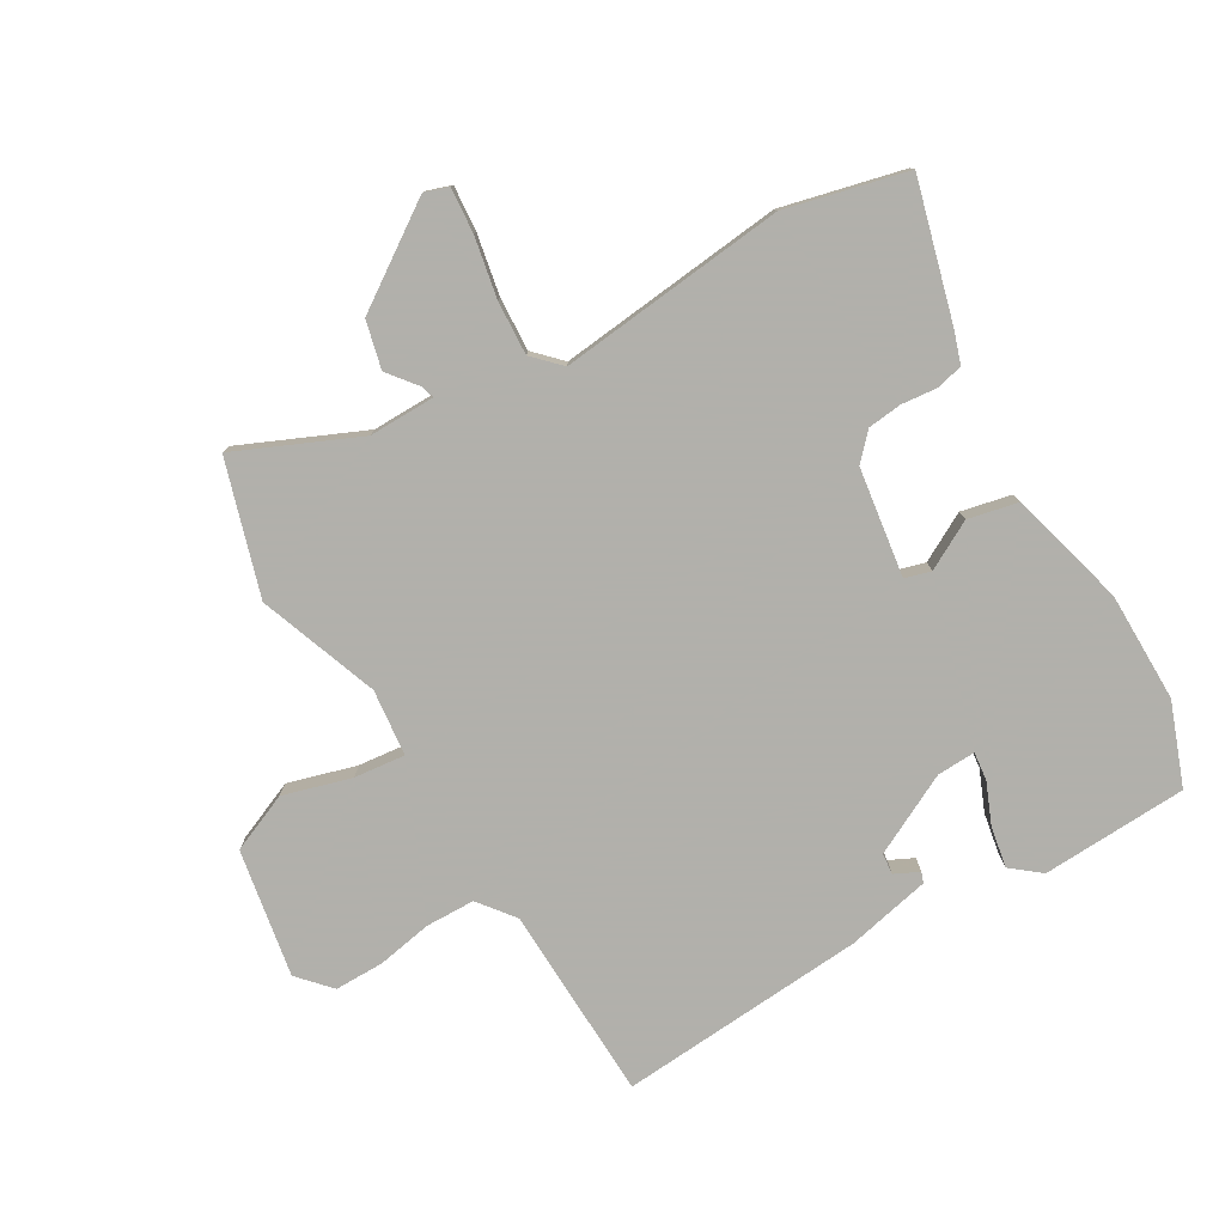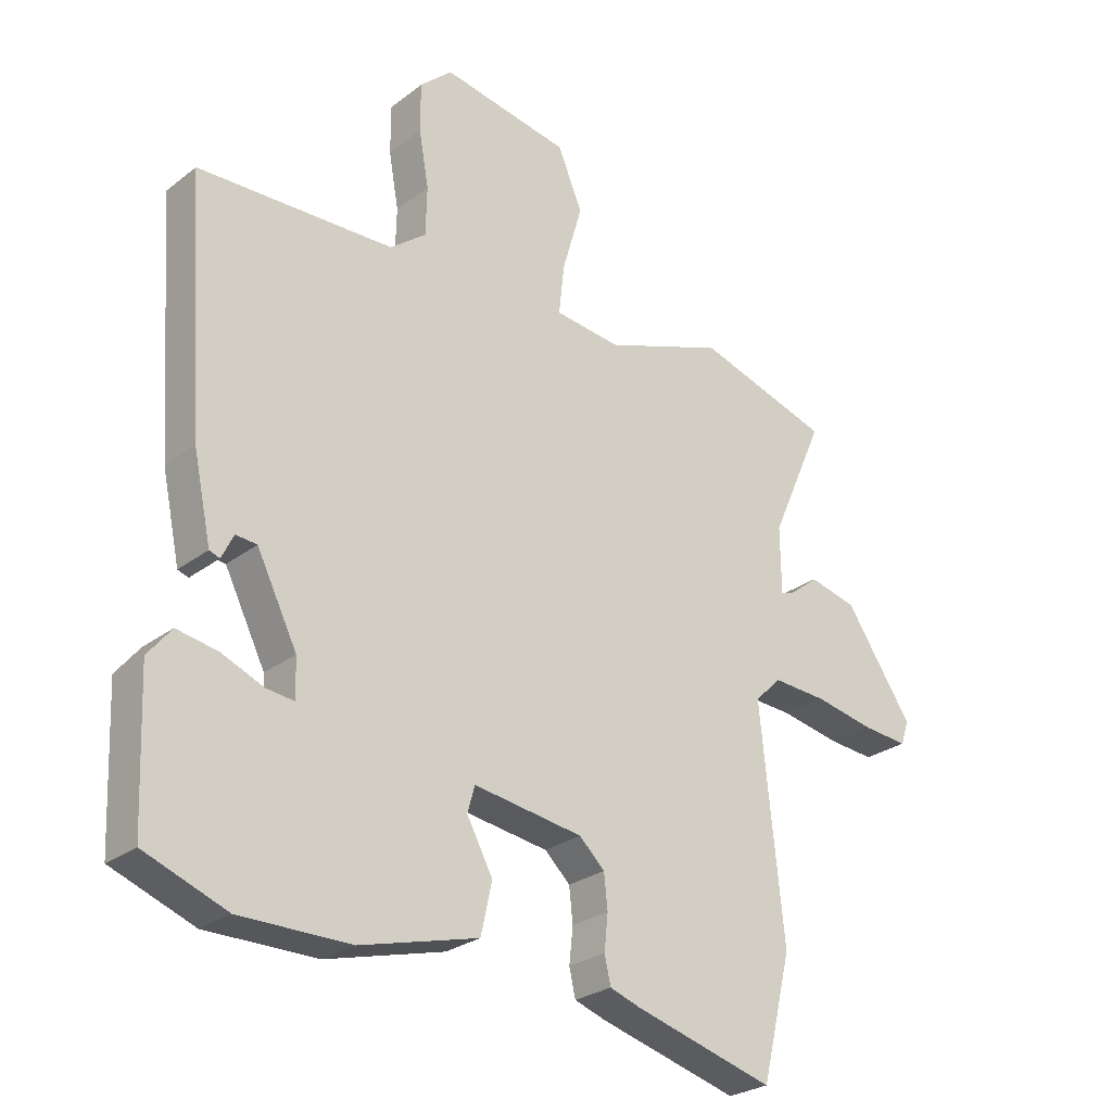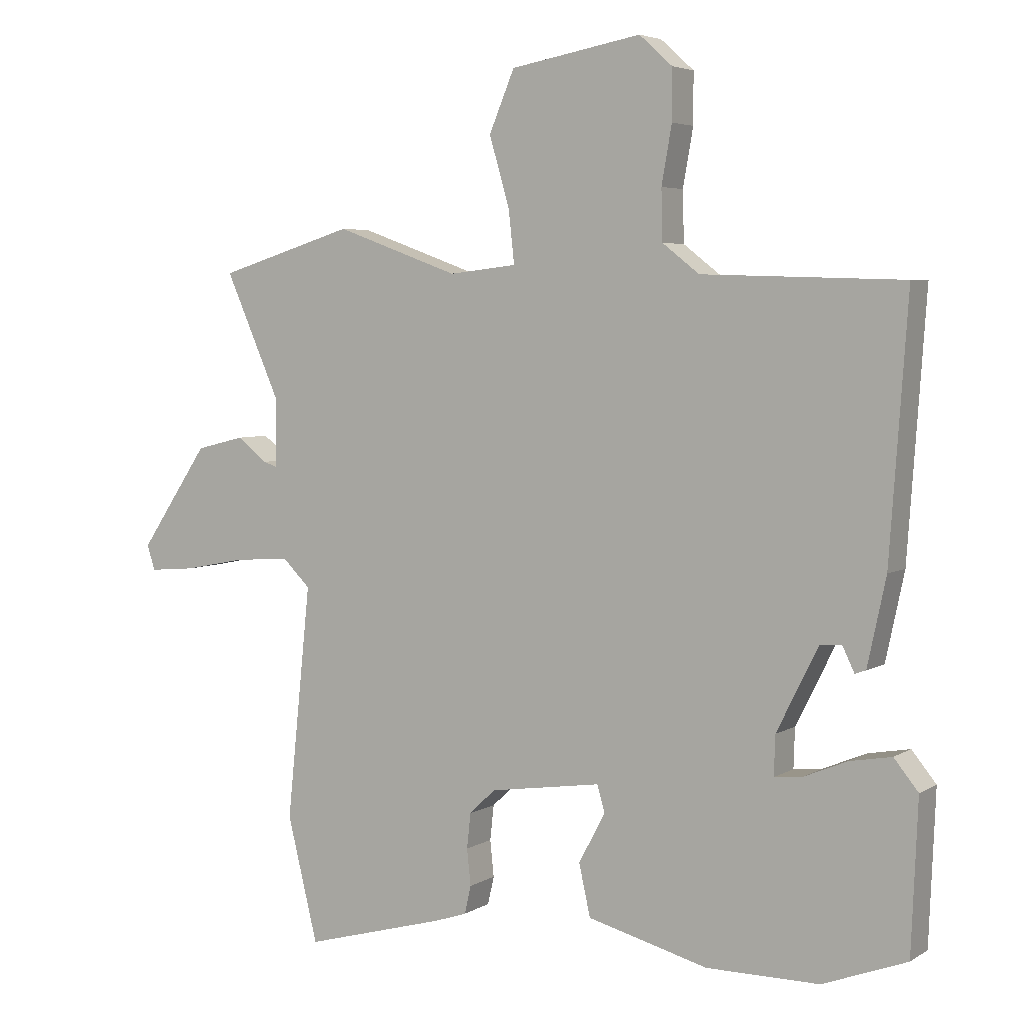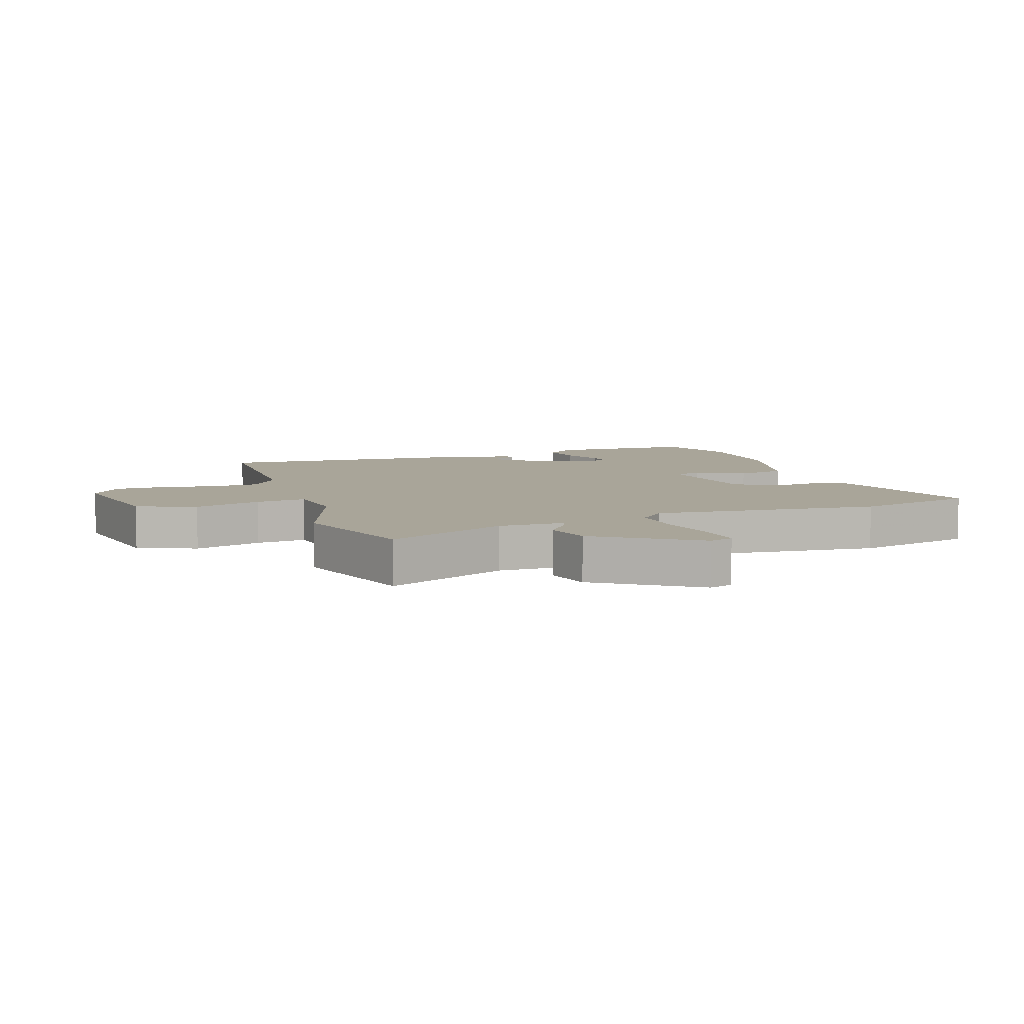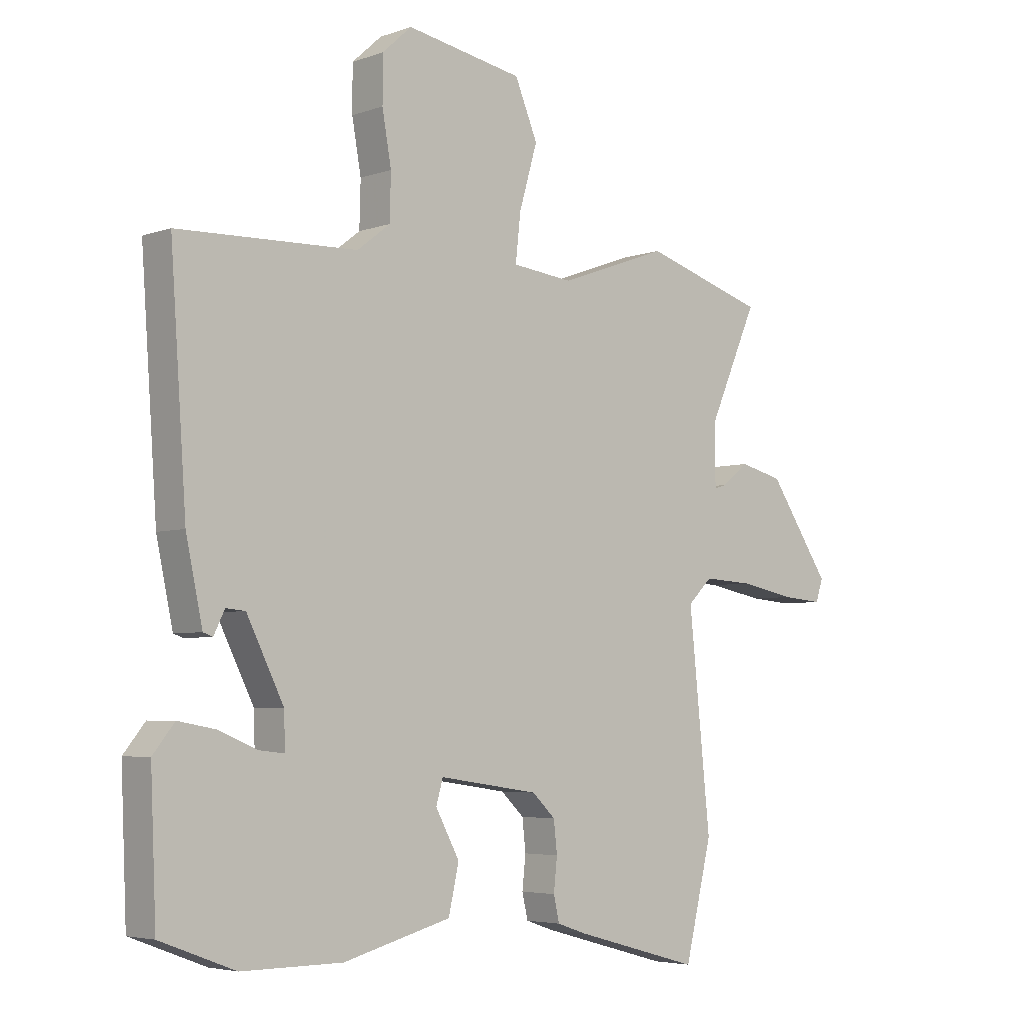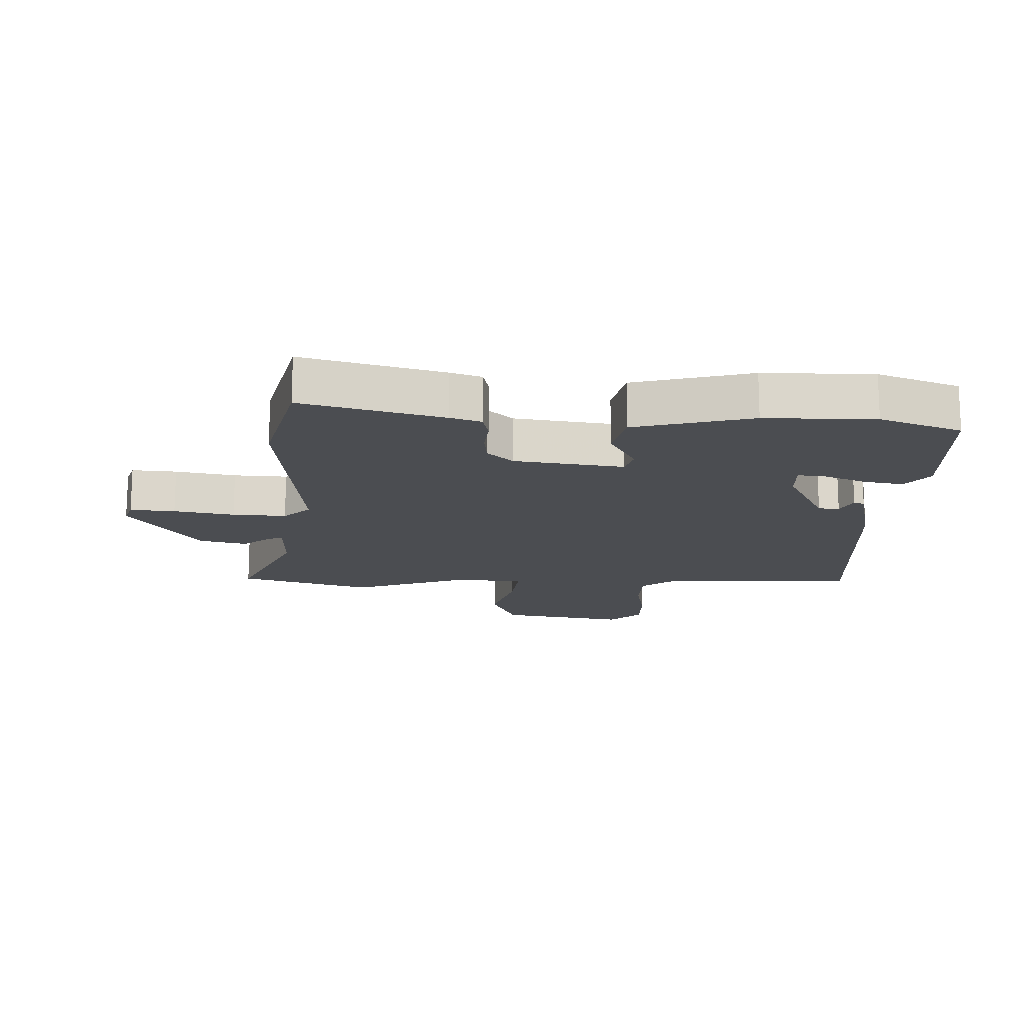
<metadata>
{"format":"obj","ext":"obj","renderer":"f3d","projection":"perspective","resolution":1024,"background":"white","views":[{"elev":-78.5,"azim":120.5,"up":"+Y"},{"elev":-26.6,"azim":-40.2,"up":"+Z"},{"elev":4.6,"azim":-150.3,"up":"+Z"},{"elev":7.4,"azim":70.6,"up":"+Y"},{"elev":-4.6,"azim":-41.8,"up":"+Z"},{"elev":-15.7,"azim":178.2,"up":"+Y"}]}
</metadata>
<code>
v -0.5 0.07 0.441
v -0.185 0.07 0.451
v -0.127 0.07 0.496
v -0.125 0.07 0.575
v -0.141 0.07 0.665
v -0.141 0.07 0.744
v -0.089 0.07 0.791
v 0.117 0.07 0.754
v 0.157 0.07 0.659
v 0.125 0.07 0.549
v 0.116 0.07 0.467
v 0.223 0.07 0.455
v 0.417 0.07 0.525
v 0.632 0.07 0.459
v 0.545 0.07 0.263
v 0.546 0.07 0.156
v 0.568 0.07 0.163
v 0.615 0.07 0.2
v 0.692 0.07 0.181
v 0.801 0.07 0.02
v 0.788 0.07 -0.019
v 0.715 0.07 -0.013
v 0.617 0.07 0.006
v 0.53 0.07 0.011
v 0.487 0.07 -0.031
v 0.525 0.07 -0.398
v 0.477 0.07 -0.594
v 0.252 0.07 -0.532
v 0.202 0.07 -0.515
v 0.192 0.07 -0.471
v 0.198 0.07 -0.414
v 0.192 0.07 -0.359
v 0.151 0.07 -0.32
v -0.025 0.07 -0.294
v -0.037 0.07 -0.336
v 0.005 0.07 -0.414
v -0.013 0.07 -0.495
v -0.203 0.07 -0.545
v -0.38 0.07 -0.545
v -0.512 0.07 -0.495
v -0.522 0.07 -0.259
v -0.484 0.07 -0.212
v -0.418 0.07 -0.224
v -0.351 0.07 -0.252
v -0.306 0.07 -0.257
v -0.308 0.07 -0.195
v -0.373 0.07 -0.065
v -0.407 0.07 -0.062
v -0.426 0.07 -0.101
v -0.443 0.07 -0.095
v -0.472 0.07 0.041
v -0.5 0 0.441
v -0.185 0 0.451
v -0.127 0 0.496
v -0.125 0 0.575
v -0.141 0 0.665
v -0.141 0 0.744
v -0.089 0 0.791
v 0.117 0 0.754
v 0.157 0 0.659
v 0.125 0 0.549
v 0.116 0 0.467
v 0.223 0 0.455
v 0.417 0 0.525
v 0.632 0 0.459
v 0.545 0 0.263
v 0.546 0 0.156
v 0.568 0 0.163
v 0.615 0 0.2
v 0.692 0 0.181
v 0.801 0 0.02
v 0.788 0 -0.019
v 0.715 0 -0.013
v 0.617 0 0.006
v 0.53 0 0.011
v 0.487 0 -0.031
v 0.525 0 -0.398
v 0.477 0 -0.594
v 0.252 0 -0.532
v 0.202 0 -0.515
v 0.192 0 -0.471
v 0.198 0 -0.414
v 0.192 0 -0.359
v 0.151 0 -0.32
v -0.025 0 -0.294
v -0.037 0 -0.336
v 0.005 0 -0.414
v -0.013 0 -0.495
v -0.203 0 -0.545
v -0.38 0 -0.545
v -0.512 0 -0.495
v -0.522 0 -0.259
v -0.484 0 -0.212
v -0.418 0 -0.224
v -0.351 0 -0.252
v -0.306 0 -0.257
v -0.308 0 -0.195
v -0.373 0 -0.065
v -0.407 0 -0.062
v -0.426 0 -0.101
v -0.443 0 -0.095
v -0.472 0 0.041
f 51 1 2
f 50 51 2
f 49 50 2
f 48 49 2
f 47 48 2 3
f 46 47 3
f 45 46 3
f 42 43 44
f 41 42 44
f 40 41 44
f 39 40 44
f 38 39 44
f 37 38 44
f 36 37 44
f 35 36 44 45
f 34 35 45 3
f 29 30 31
f 28 29 31
f 27 28 31
f 26 27 31
f 25 26 31
f 25 31 32
f 21 22 23
f 20 21 23
f 19 20 23
f 18 19 23
f 17 18 23
f 16 17 23 24
f 15 16 24 25
f 12 13 14 15
f 25 32 33
f 15 25 33
f 12 15 33
f 11 12 33
f 8 9 10
f 7 8 10
f 6 7 10
f 5 6 10
f 4 5 10
f 34 3 4
f 33 34 4
f 11 33 4
f 4 10 11
f 53 52 102
f 53 102 101
f 53 101 100
f 53 100 99
f 54 53 99 98
f 54 98 97
f 54 97 96
f 95 94 93
f 95 93 92
f 95 92 91
f 95 91 90
f 95 90 89
f 95 89 88
f 95 88 87
f 96 95 87 86
f 54 96 86 85
f 82 81 80
f 82 80 79
f 82 79 78
f 82 78 77
f 82 77 76
f 83 82 76
f 74 73 72
f 74 72 71
f 74 71 70
f 74 70 69
f 74 69 68
f 75 74 68 67
f 76 75 67 66
f 66 65 64 63
f 84 83 76
f 84 76 66
f 84 66 63
f 84 63 62
f 61 60 59
f 61 59 58
f 61 58 57
f 61 57 56
f 61 56 55
f 55 54 85
f 55 85 84
f 55 84 62
f 62 61 55
f 1 52 53 2
f 2 53 54 3
f 3 54 55 4
f 4 55 56 5
f 5 56 57 6
f 6 57 58 7
f 7 58 59 8
f 8 59 60 9
f 9 60 61 10
f 10 61 62 11
f 11 62 63 12
f 12 63 64 13
f 13 64 65 14
f 14 65 66 15
f 15 66 67 16
f 16 67 68 17
f 17 68 69 18
f 18 69 70 19
f 19 70 71 20
f 20 71 72 21
f 21 72 73 22
f 22 73 74 23
f 23 74 75 24
f 24 75 76 25
f 25 76 77 26
f 26 77 78 27
f 27 78 79 28
f 28 79 80 29
f 29 80 81 30
f 30 81 82 31
f 31 82 83 32
f 32 83 84 33
f 33 84 85 34
f 34 85 86 35
f 35 86 87 36
f 36 87 88 37
f 37 88 89 38
f 38 89 90 39
f 39 90 91 40
f 40 91 92 41
f 41 92 93 42
f 42 93 94 43
f 43 94 95 44
f 44 95 96 45
f 45 96 97 46
f 46 97 98 47
f 47 98 99 48
f 48 99 100 49
f 49 100 101 50
f 50 101 102 51
f 51 102 52 1

</code>
